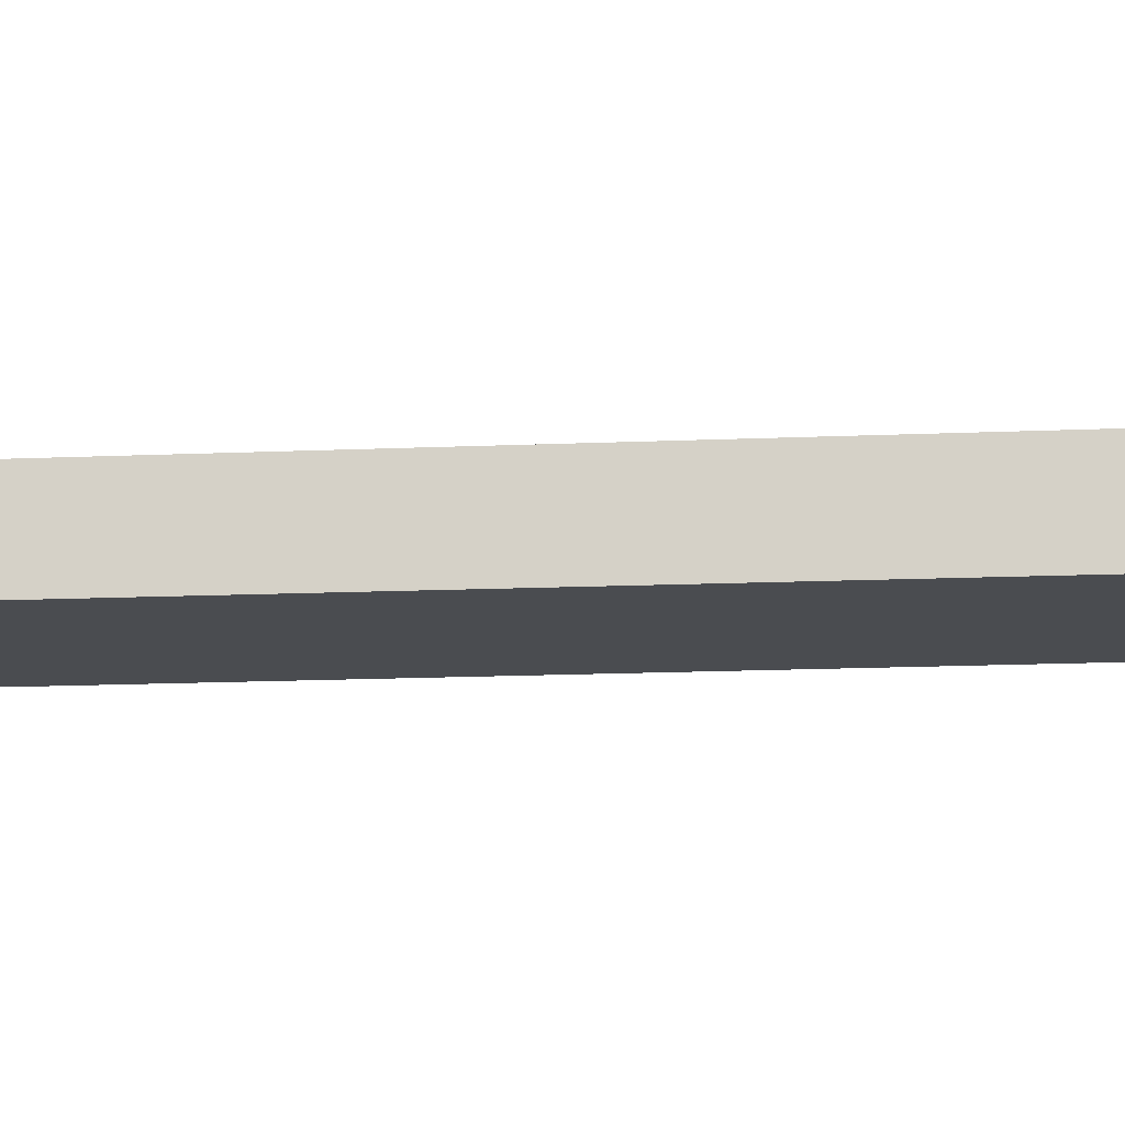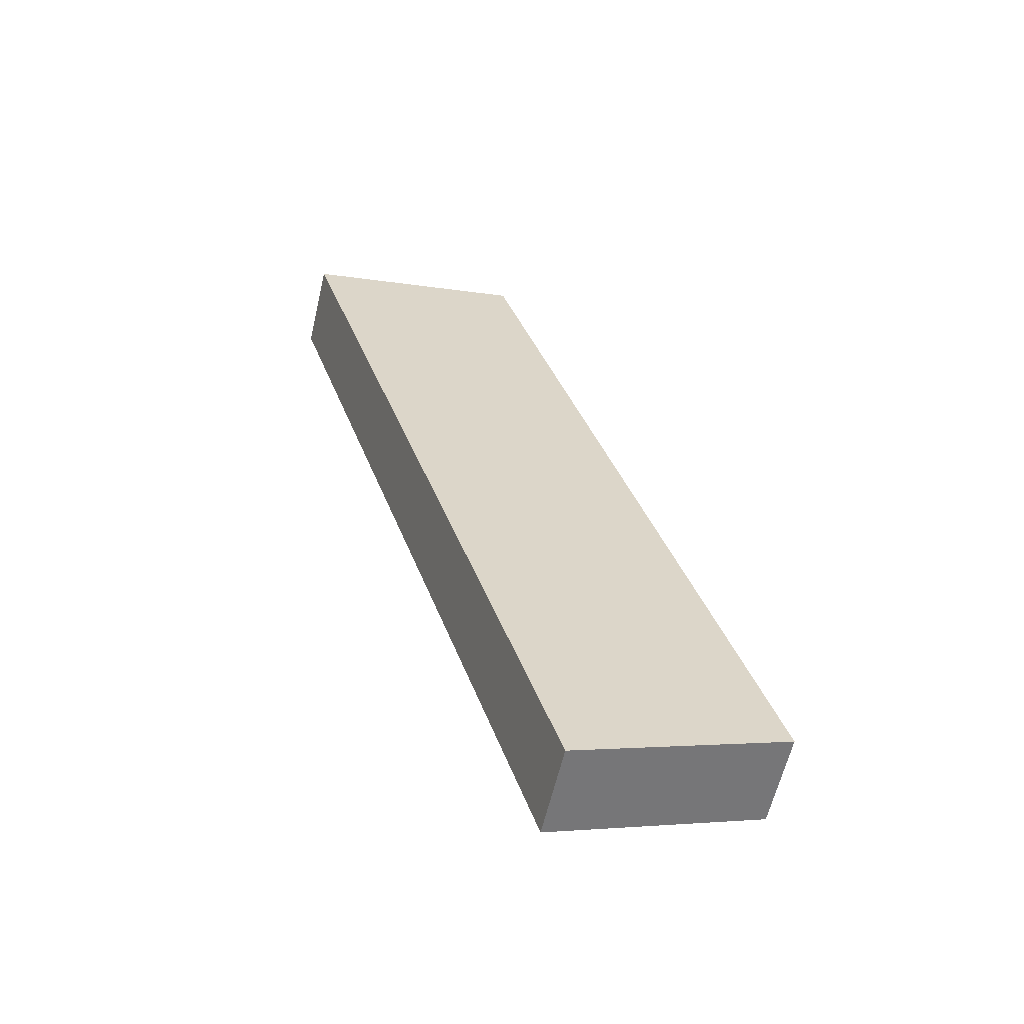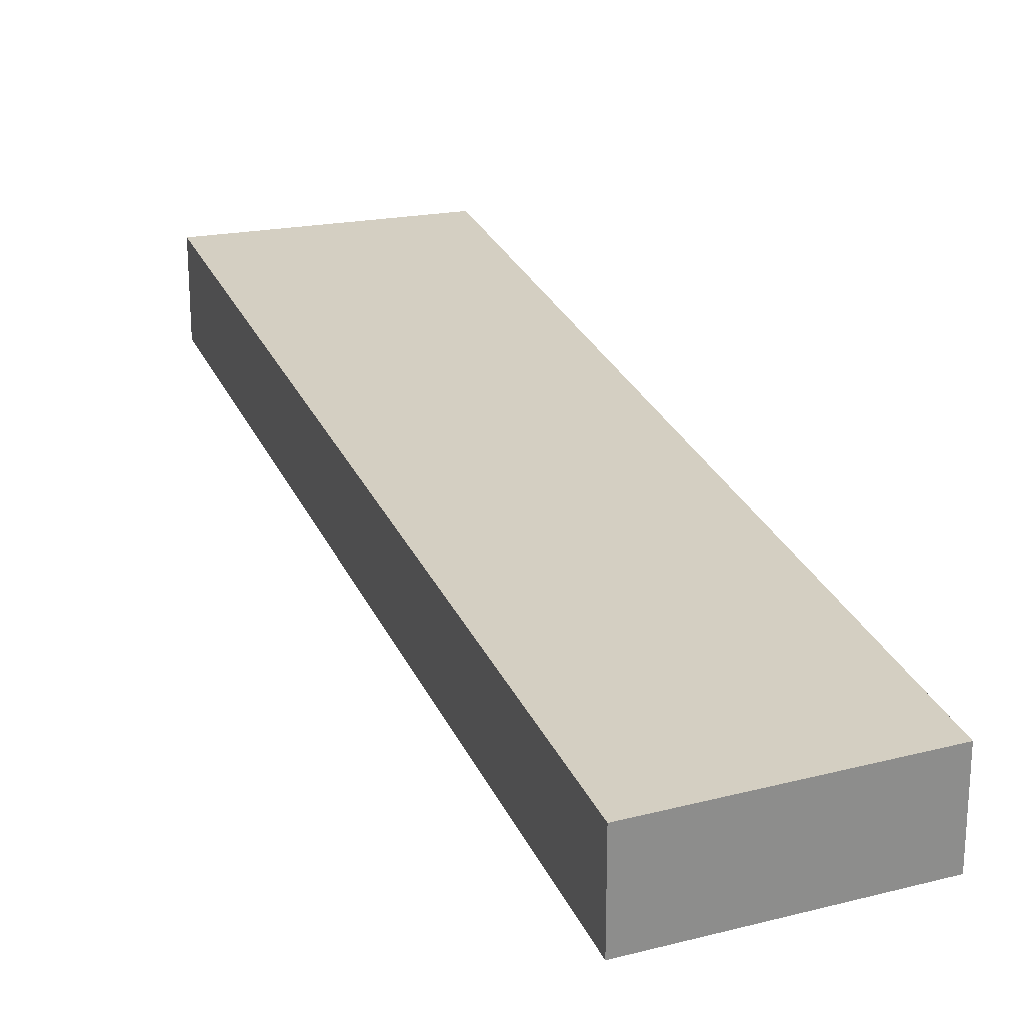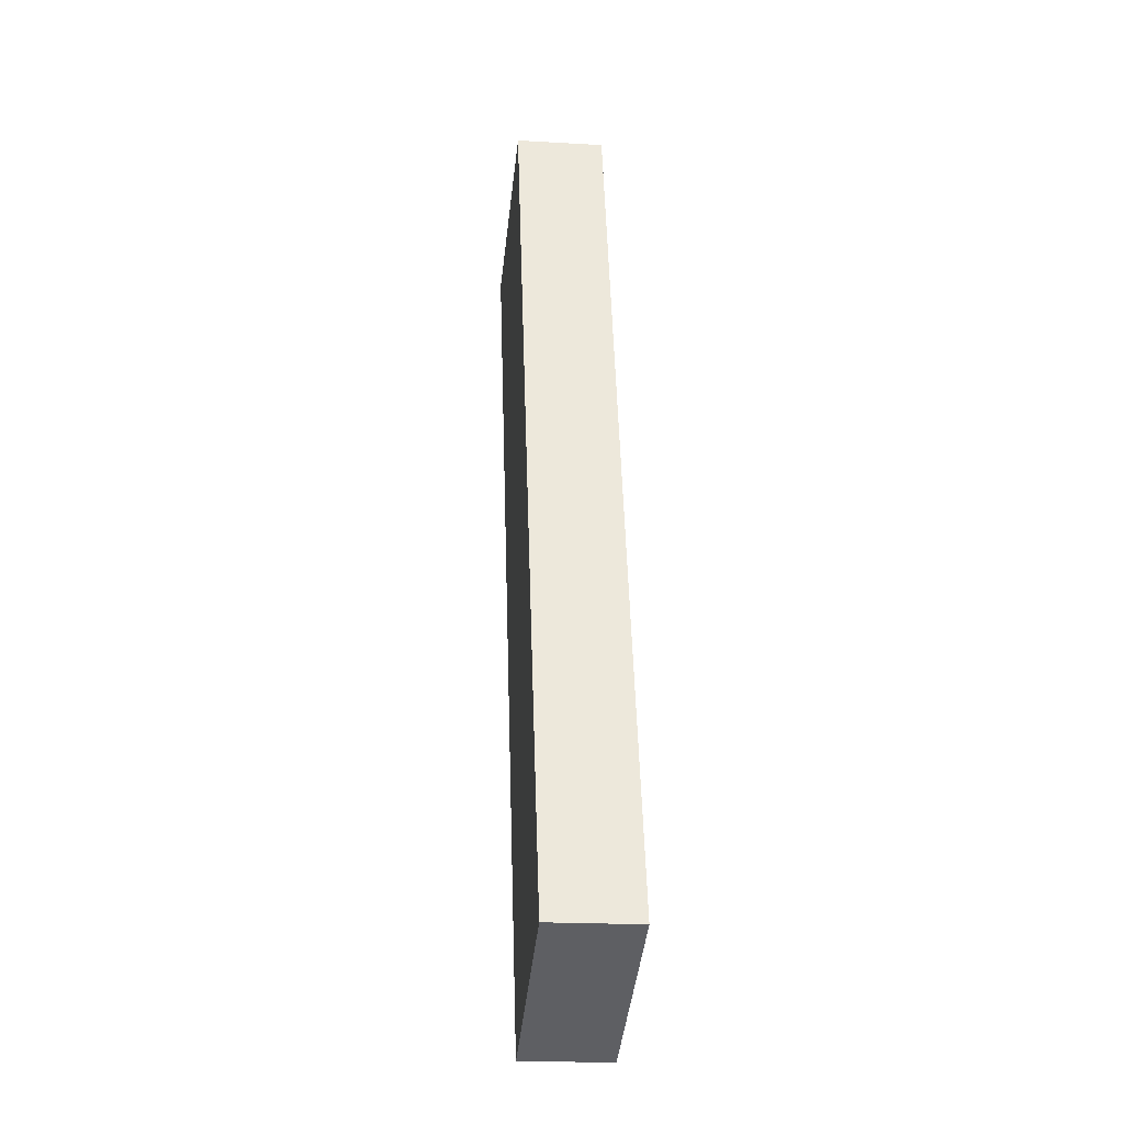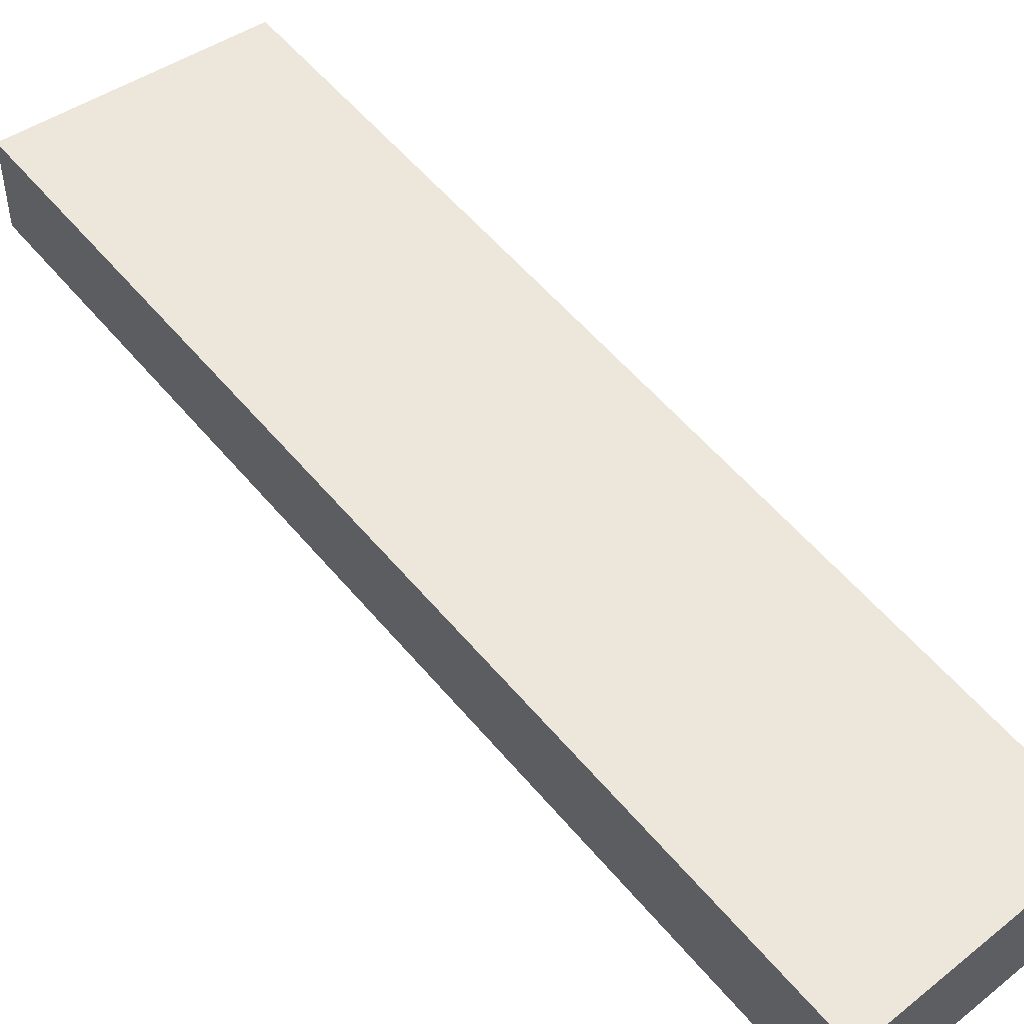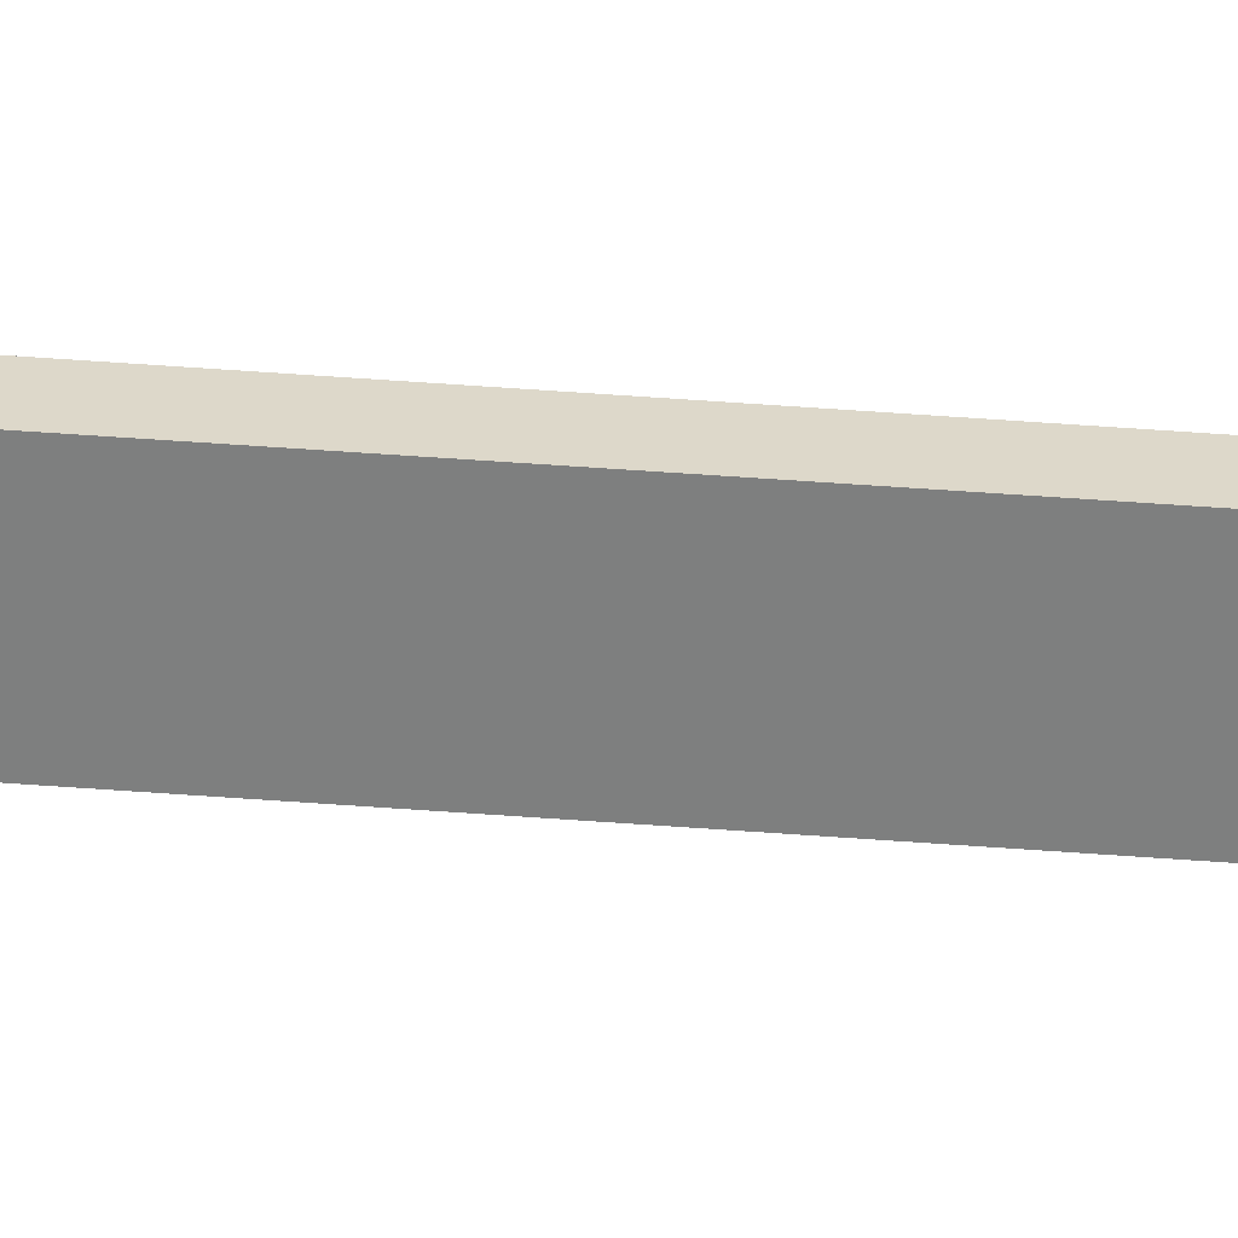
<metadata>
{"format":"obj","ext":"obj","renderer":"f3d","projection":"perspective","resolution":1024,"background":"white","views":[{"elev":-14.9,"azim":112.7,"up":"+Y"},{"elev":-61.2,"azim":166.8,"up":"+Z"},{"elev":25.7,"azim":178.1,"up":"+Y"},{"elev":-20.4,"azim":-96.0,"up":"+Z"},{"elev":51.9,"azim":159.5,"up":"+Y"},{"elev":-59.6,"azim":-77.1,"up":"+Y"}]}
</metadata>
<code>
v  0 2.569 1.573e-16
v  14.37 2.569 23.94
v  6.151 2.569 -2.355
v  7.825 2.569 25.52
v  6.151 1.442e-16 -2.355
v  0 0 0
v  7.825 -1.563e-15 25.52
v  14.37 -1.466e-15 23.94
g defaultobject
f 1 2 3
f 2 1 4
f 5 1 3
f 1 5 6
f 6 4 1
f 4 6 7
f 7 2 4
f 2 7 8
f 8 3 2
f 3 8 5
f 8 6 5
f 6 8 7

</code>
